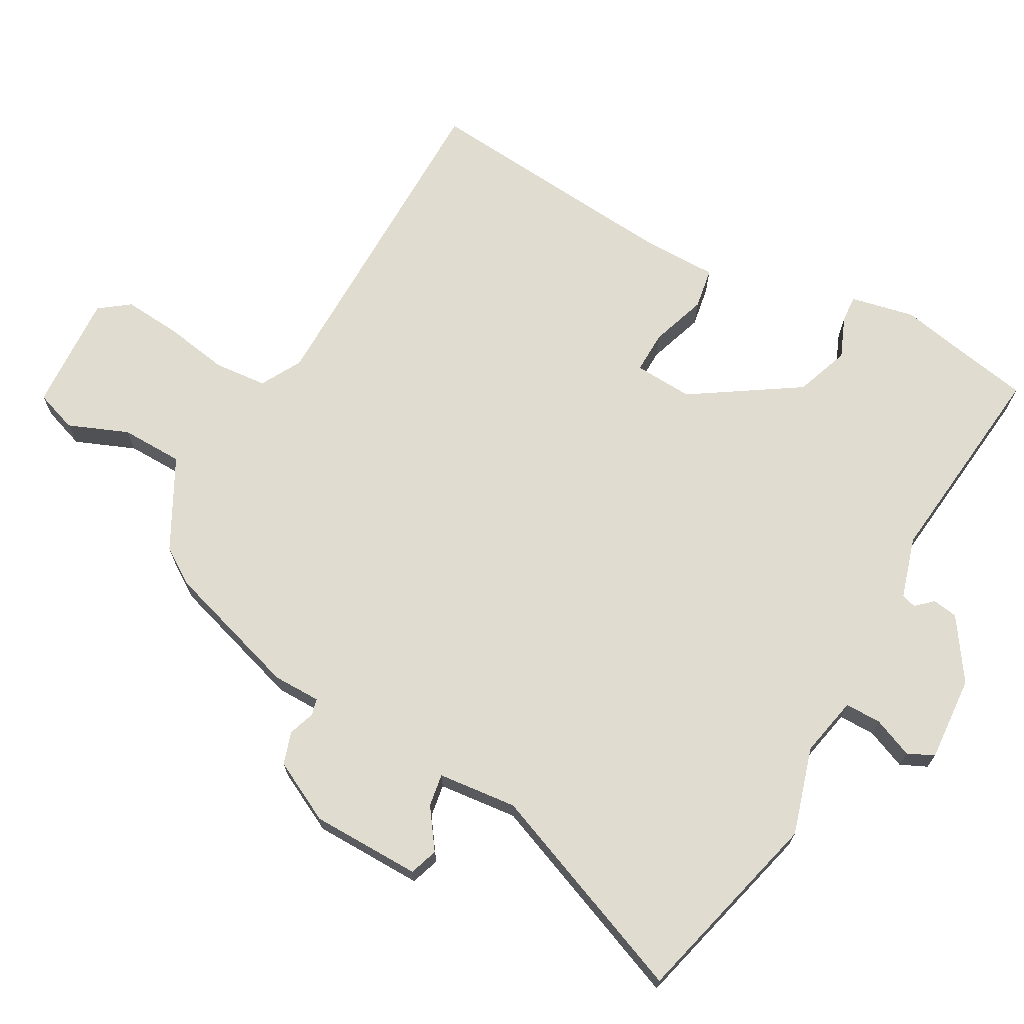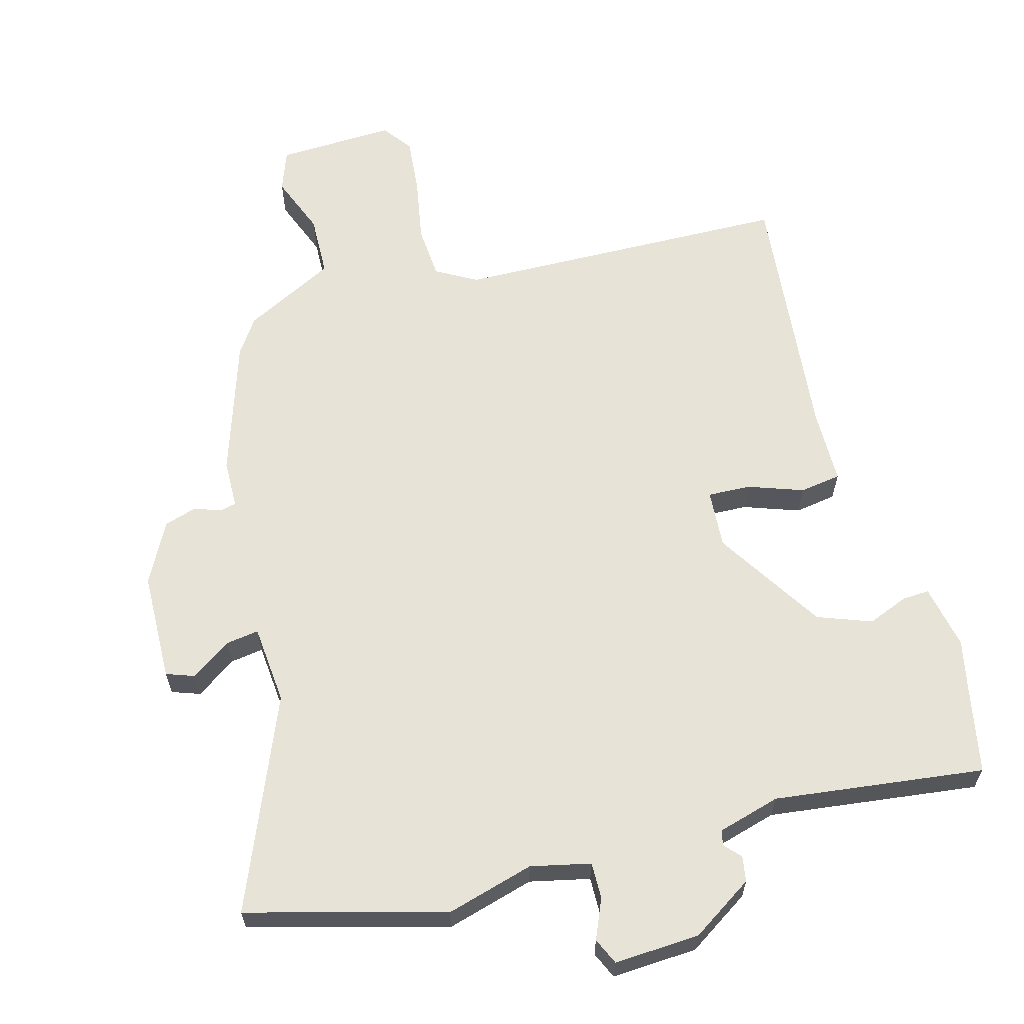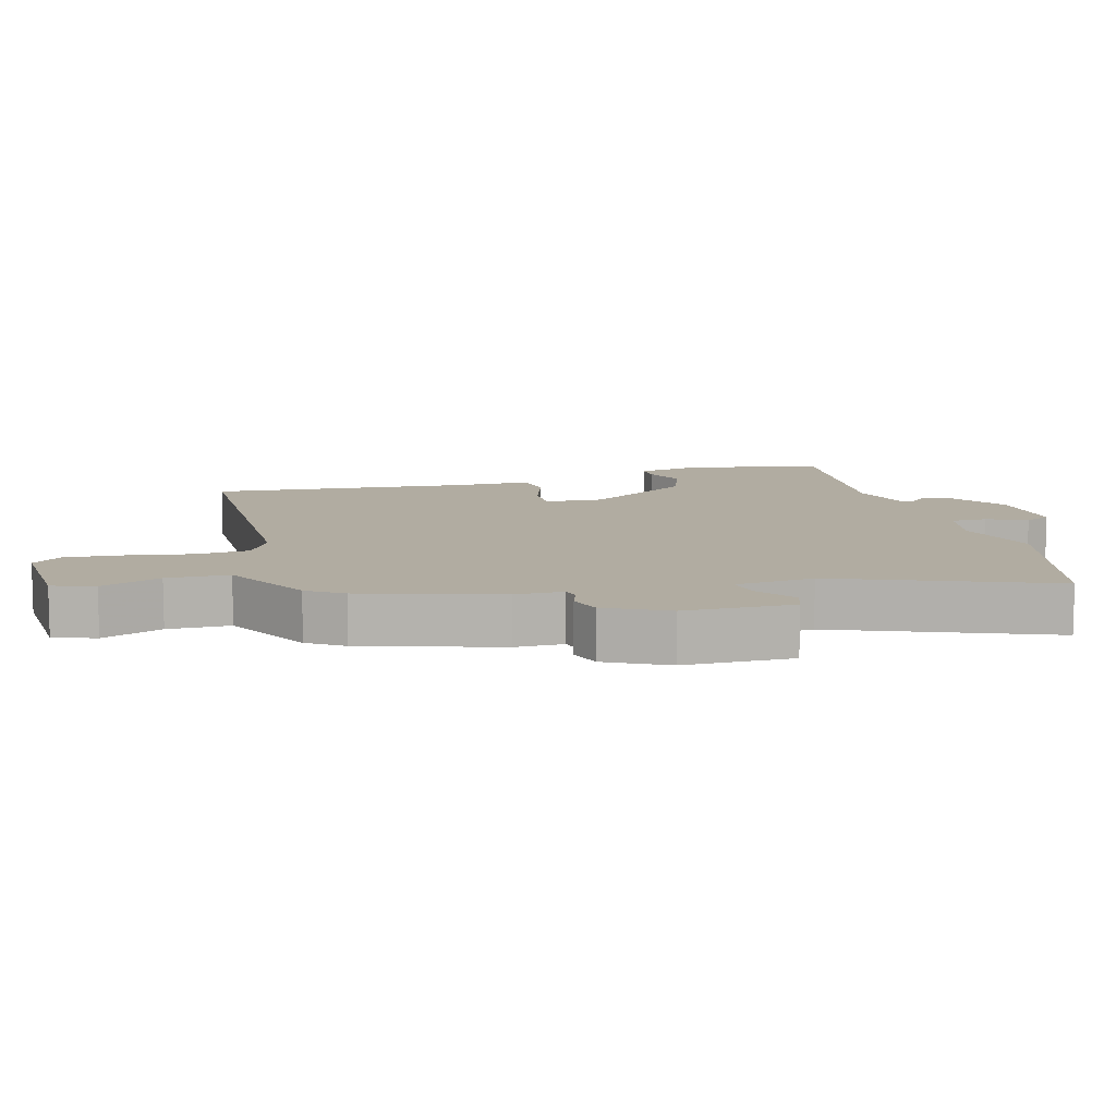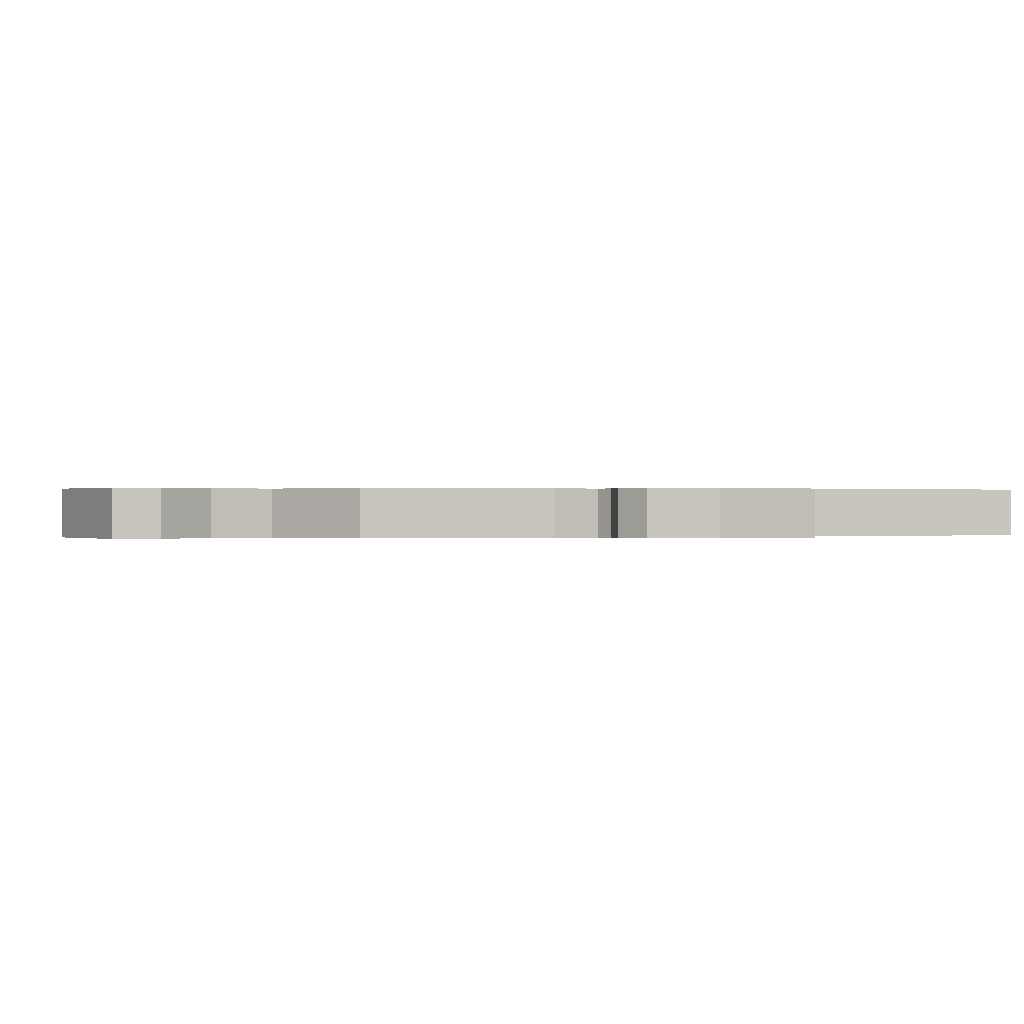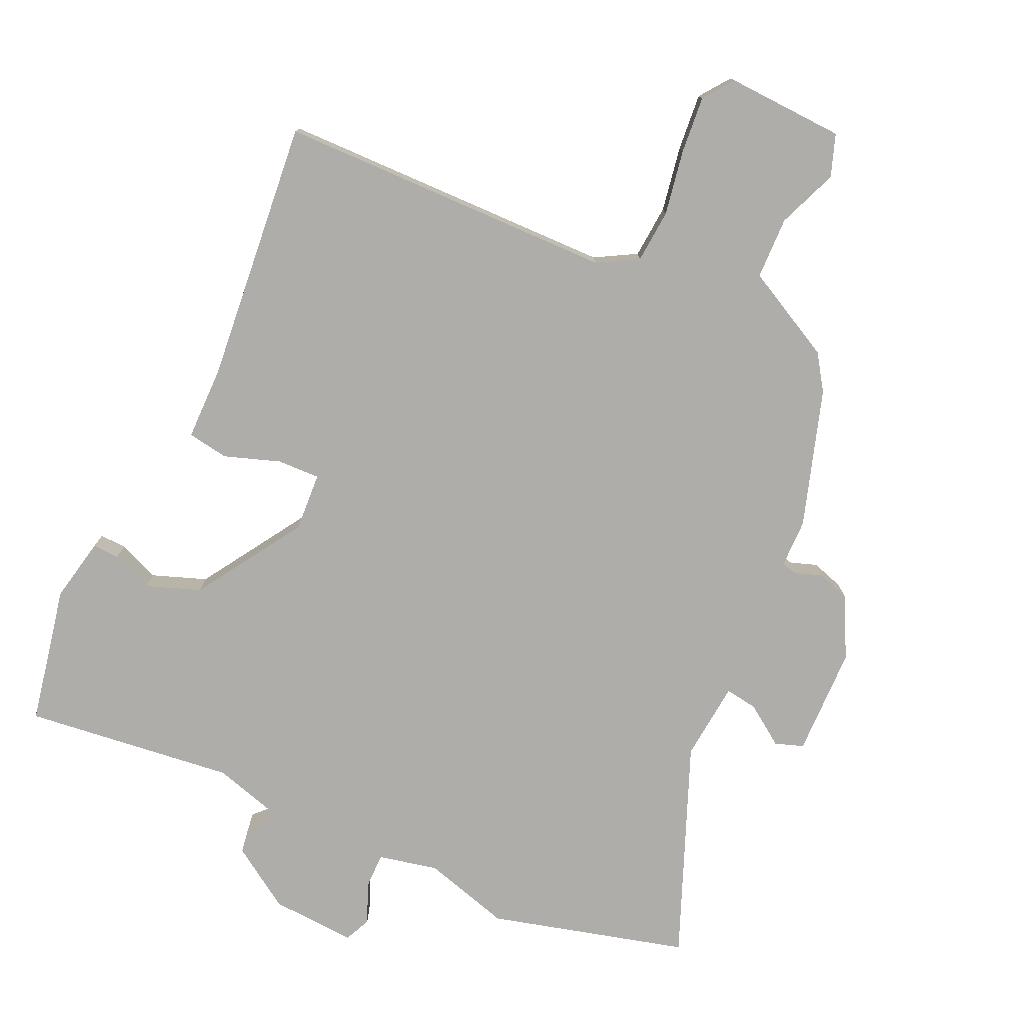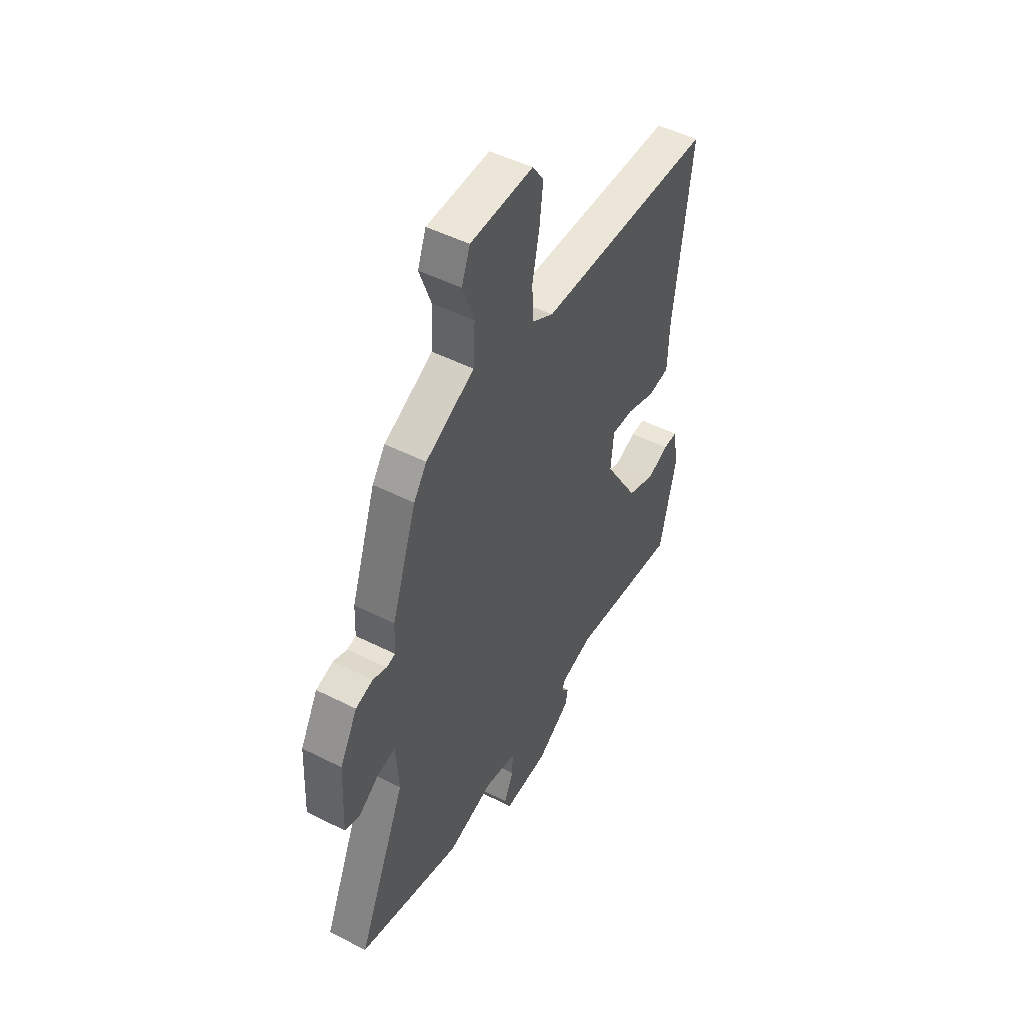
<metadata>
{"format":"obj","ext":"obj","renderer":"f3d","projection":"perspective","resolution":1024,"background":"white","views":[{"elev":69.6,"azim":117.0,"up":"+Y"},{"elev":62.4,"azim":163.4,"up":"+Y"},{"elev":10.2,"azim":72.5,"up":"+Y"},{"elev":0.2,"azim":57.7,"up":"+Y"},{"elev":-77.2,"azim":-26.2,"up":"+Y"},{"elev":49.4,"azim":119.2,"up":"+Z"}]}
</metadata>
<code>
v 0.414 0.07 0.477
v 0.485 0.07 0.274
v 0.488 0.07 0.202
v 0.513 0.07 0.197
v 0.552 0.07 0.212
v 0.601 0.07 0.198
v 0.651 0.07 0.108
v 0.659 0.07 -0.056
v 0.617 0.07 -0.072
v 0.556 0.07 -0.032
v 0.507 0.07 -0.026
v 0.499 0.07 -0.145
v 0.637 0.07 -0.459
v 0.344 0.07 -0.546
v 0.212 0.07 -0.512
v 0.123 0.07 -0.534
v 0.125 0.07 -0.588
v 0.152 0.07 -0.647
v 0.135 0.07 -0.687
v 0.007 0.07 -0.683
v -0.087 0.07 -0.625
v -0.094 0.07 -0.587
v -0.072 0.07 -0.562
v -0.079 0.07 -0.54
v -0.172 0.07 -0.516
v -0.486 0.07 -0.562
v -0.516 0.07 -0.428
v -0.533 0.07 -0.356
v -0.516 0.07 -0.259
v -0.476 0.07 -0.26
v -0.414 0.07 -0.283
v -0.334 0.07 -0.251
v -0.236 0.07 -0.087
v -0.244 0.07 0.001
v -0.308 0.07 -0.003
v -0.39 0.07 -0.034
v -0.452 0.07 -0.026
v -0.456 0.07 0.086
v -0.505 0.07 0.478
v 0 0.07 0.501
v 0.06 0.07 0.537
v 0.064 0.07 0.617
v 0.044 0.07 0.714
v 0.034 0.07 0.799
v 0.066 0.07 0.845
v 0.243 0.07 0.842
v 0.267 0.07 0.78
v 0.234 0.07 0.689
v 0.239 0.07 0.596
v 0.377 0.07 0.529
v 0.414 0 0.477
v 0.485 0 0.274
v 0.488 0 0.202
v 0.513 0 0.197
v 0.552 0 0.212
v 0.601 0 0.198
v 0.651 0 0.108
v 0.659 0 -0.056
v 0.617 0 -0.072
v 0.556 0 -0.032
v 0.507 0 -0.026
v 0.499 0 -0.145
v 0.637 0 -0.459
v 0.344 0 -0.546
v 0.212 0 -0.512
v 0.123 0 -0.534
v 0.125 0 -0.588
v 0.152 0 -0.647
v 0.135 0 -0.687
v 0.007 0 -0.683
v -0.087 0 -0.625
v -0.094 0 -0.587
v -0.072 0 -0.562
v -0.079 0 -0.54
v -0.172 0 -0.516
v -0.486 0 -0.562
v -0.516 0 -0.428
v -0.533 0 -0.356
v -0.516 0 -0.259
v -0.476 0 -0.26
v -0.414 0 -0.283
v -0.334 0 -0.251
v -0.236 0 -0.087
v -0.244 0 0.001
v -0.308 0 -0.003
v -0.39 0 -0.034
v -0.452 0 -0.026
v -0.456 0 0.086
v -0.505 0 0.478
v 0 0 0.501
v 0.06 0 0.537
v 0.064 0 0.617
v 0.044 0 0.714
v 0.034 0 0.799
v 0.066 0 0.845
v 0.243 0 0.842
v 0.267 0 0.78
v 0.234 0 0.689
v 0.239 0 0.596
v 0.377 0 0.529
f 1 2 3
f 50 1 3
f 49 50 3
f 46 47 48
f 45 46 48
f 44 45 48
f 43 44 48
f 42 43 48
f 41 42 48 49
f 40 41 49 3
f 38 39 40 3
f 35 36 37 38
f 38 3 4
f 35 38 4
f 34 35 4
f 29 30 31
f 28 29 31
f 27 28 31
f 27 31 32
f 26 27 32
f 25 26 32
f 24 25 32 33
f 21 22 23
f 20 21 23
f 19 20 23
f 18 19 23
f 17 18 23
f 16 17 23 24
f 33 34 4
f 24 33 4
f 16 24 4
f 15 16 4
f 8 9 10
f 7 8 10
f 6 7 10
f 5 6 10
f 4 5 10
f 4 10 11
f 15 4 11 12
f 12 13 14 15
f 53 52 51
f 53 51 100
f 53 100 99
f 98 97 96
f 98 96 95
f 98 95 94
f 98 94 93
f 98 93 92
f 99 98 92 91
f 53 99 91 90
f 53 90 89 88
f 88 87 86 85
f 54 53 88
f 54 88 85
f 54 85 84
f 81 80 79
f 81 79 78
f 81 78 77
f 82 81 77
f 82 77 76
f 82 76 75
f 83 82 75 74
f 73 72 71
f 73 71 70
f 73 70 69
f 73 69 68
f 73 68 67
f 74 73 67 66
f 54 84 83
f 54 83 74
f 54 74 66
f 54 66 65
f 60 59 58
f 60 58 57
f 60 57 56
f 60 56 55
f 60 55 54
f 61 60 54
f 62 61 54 65
f 65 64 63 62
f 1 51 52 2
f 2 52 53 3
f 3 53 54 4
f 4 54 55 5
f 5 55 56 6
f 6 56 57 7
f 7 57 58 8
f 8 58 59 9
f 9 59 60 10
f 10 60 61 11
f 11 61 62 12
f 12 62 63 13
f 13 63 64 14
f 14 64 65 15
f 15 65 66 16
f 16 66 67 17
f 17 67 68 18
f 18 68 69 19
f 19 69 70 20
f 20 70 71 21
f 21 71 72 22
f 22 72 73 23
f 23 73 74 24
f 24 74 75 25
f 25 75 76 26
f 26 76 77 27
f 27 77 78 28
f 28 78 79 29
f 29 79 80 30
f 30 80 81 31
f 31 81 82 32
f 32 82 83 33
f 33 83 84 34
f 34 84 85 35
f 35 85 86 36
f 36 86 87 37
f 37 87 88 38
f 38 88 89 39
f 39 89 90 40
f 40 90 91 41
f 41 91 92 42
f 42 92 93 43
f 43 93 94 44
f 44 94 95 45
f 45 95 96 46
f 46 96 97 47
f 47 97 98 48
f 48 98 99 49
f 49 99 100 50
f 50 100 51 1

</code>
